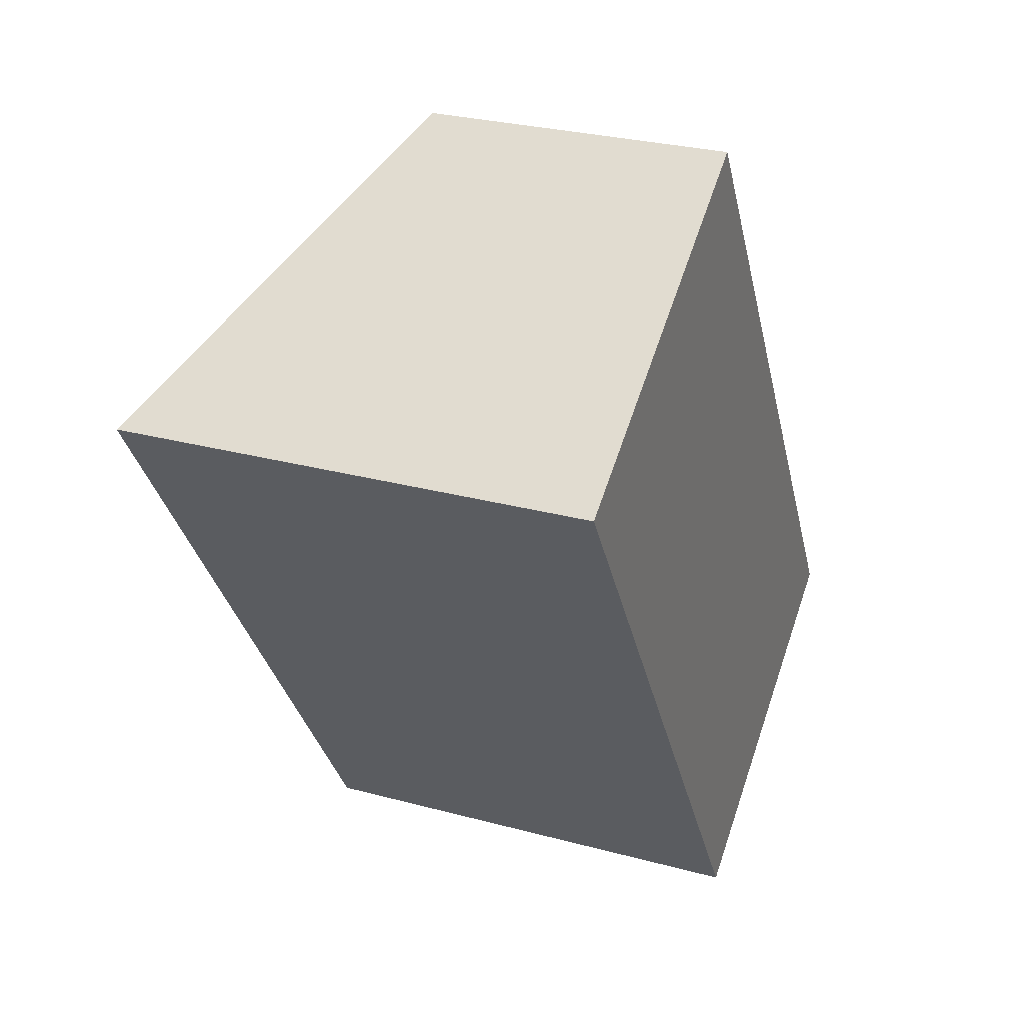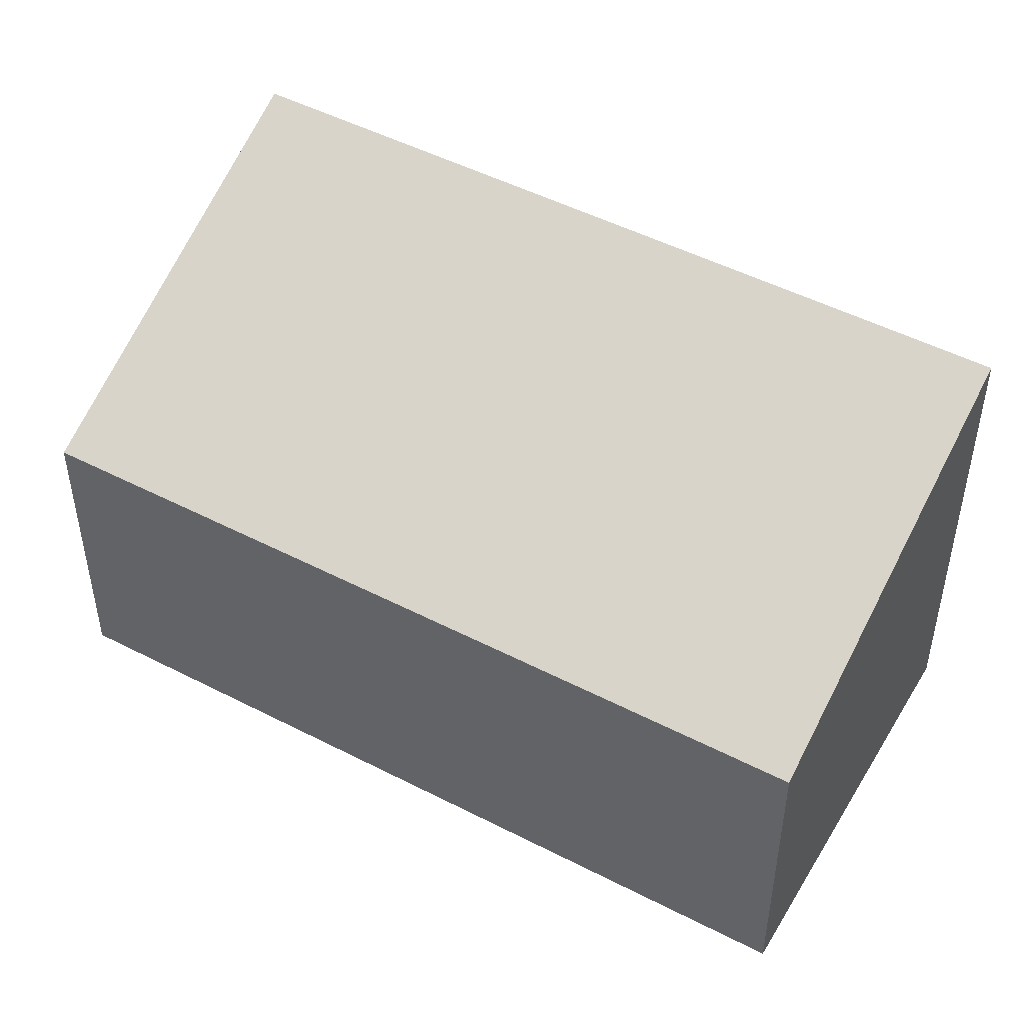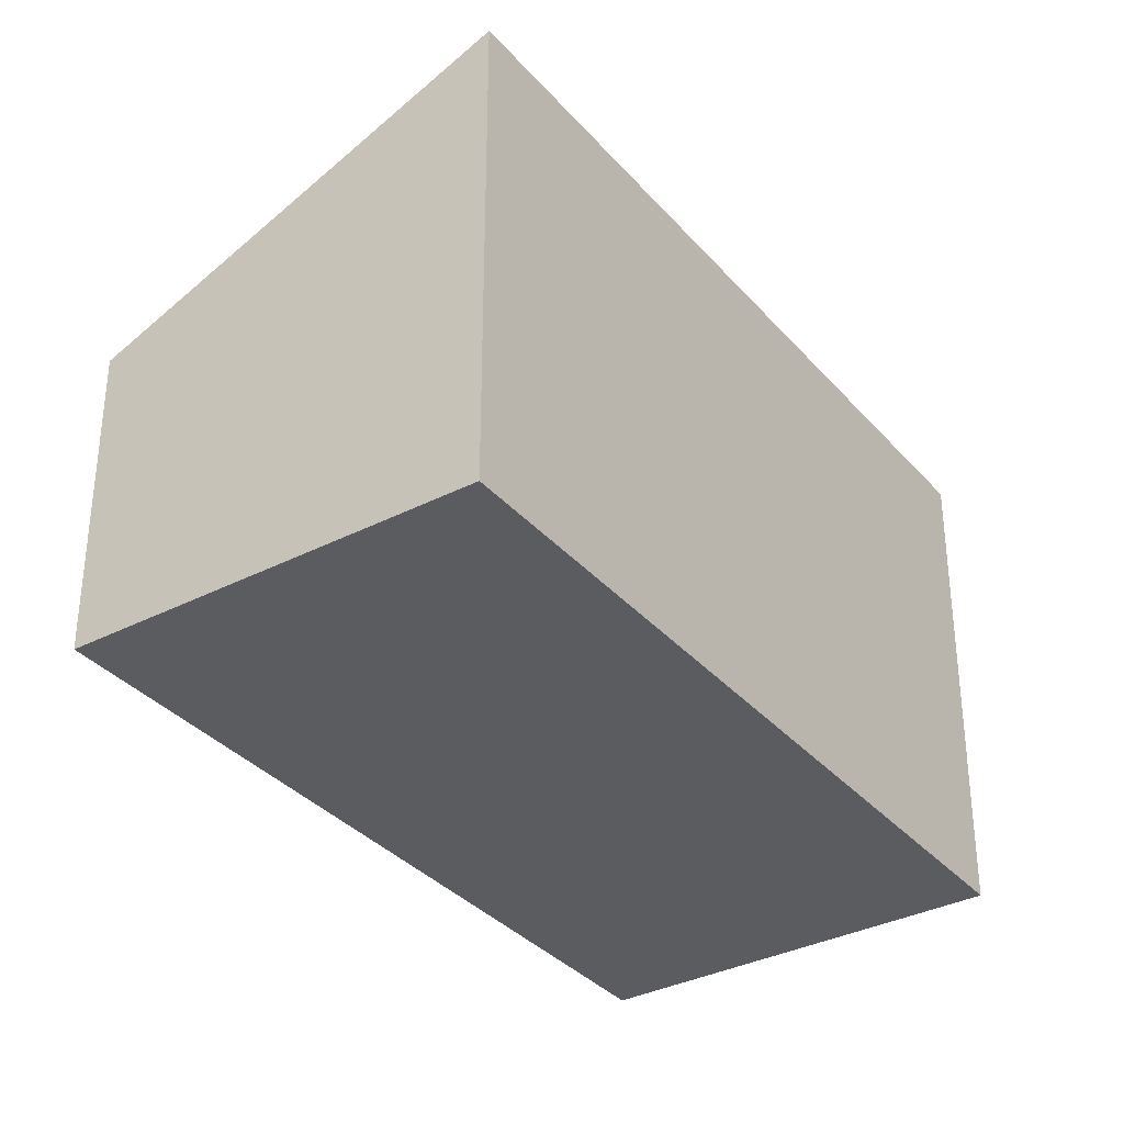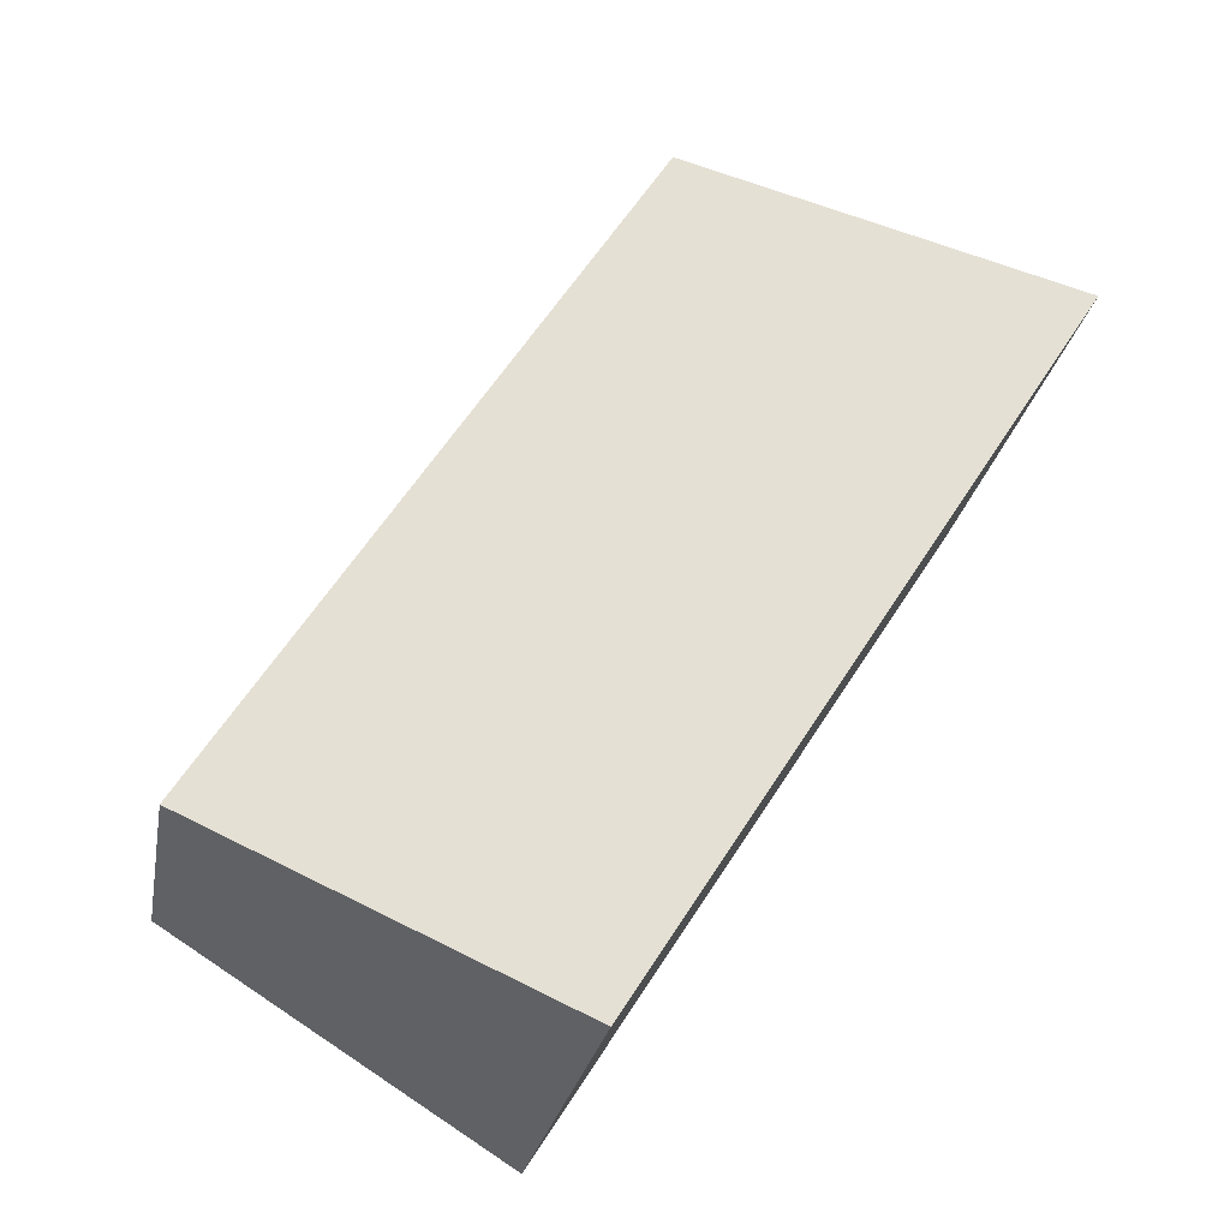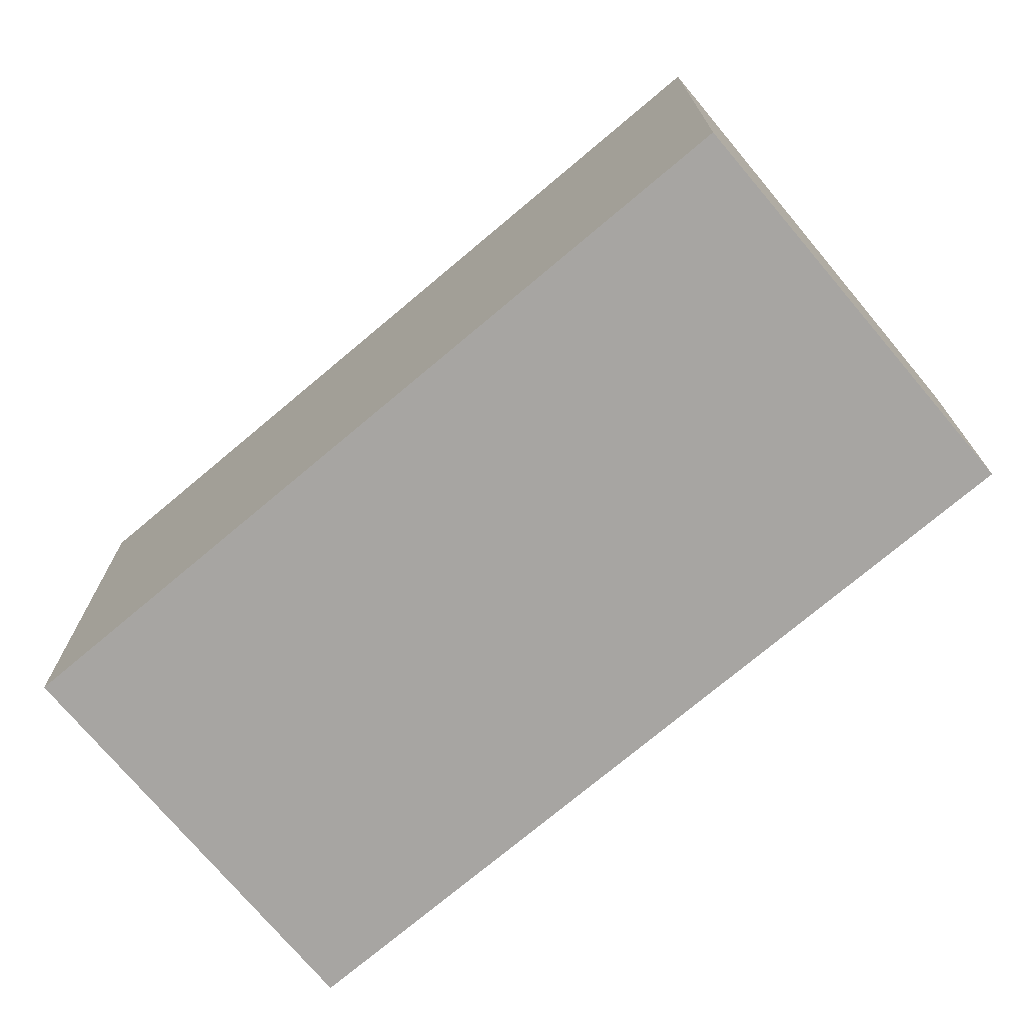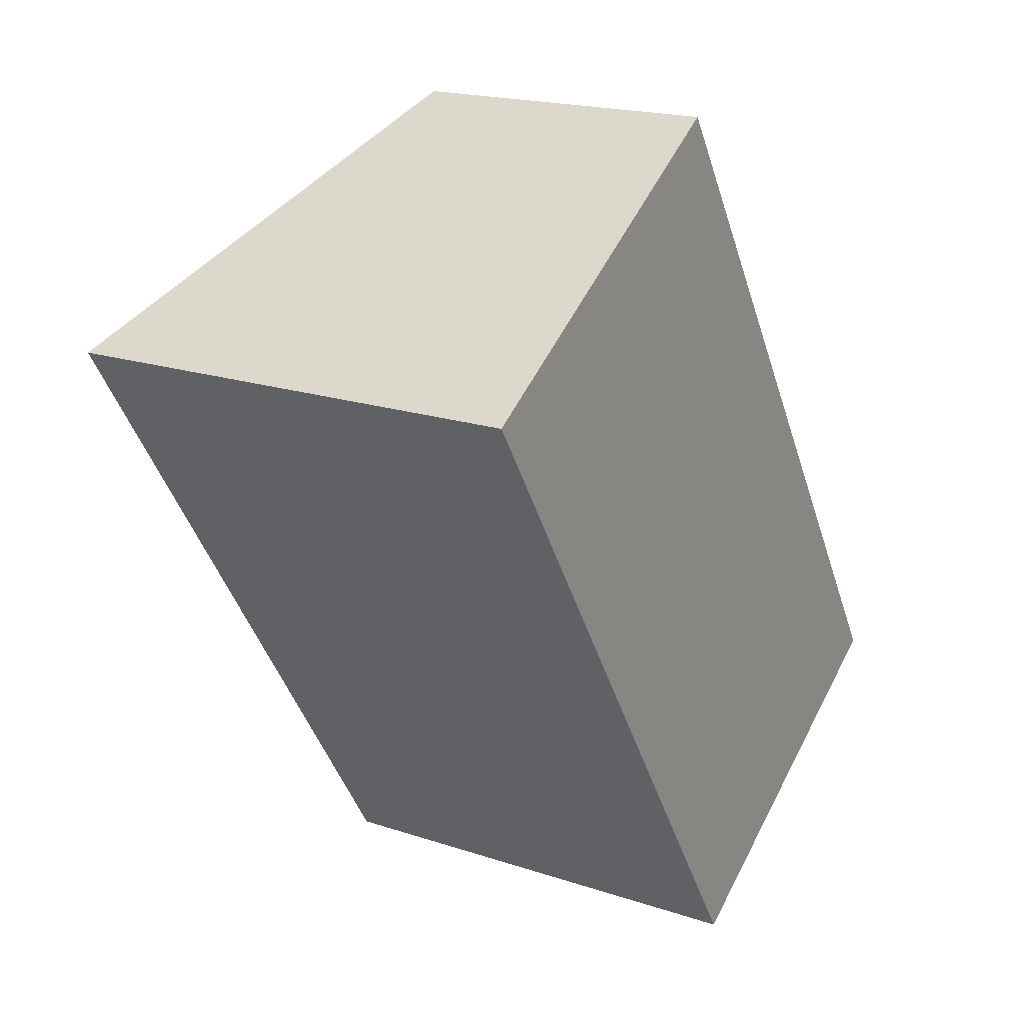
<metadata>
{"format":"obj","ext":"obj","renderer":"f3d","projection":"perspective","resolution":1024,"background":"white","views":[{"elev":28.2,"azim":-67.7,"up":"+Z"},{"elev":49.4,"azim":87.3,"up":"+Y"},{"elev":-34.5,"azim":-177.8,"up":"+Y"},{"elev":-24.9,"azim":170.1,"up":"+Z"},{"elev":-73.9,"azim":-82.3,"up":"+Y"},{"elev":19.0,"azim":-57.7,"up":"+Z"}]}
</metadata>
<code>
v  0 3.353 2.053e-16
v  5.545 2.144 -3.302
v  3.087 3.353 -4.863
v  2.458 2.144 1.561
v  3.087 2.978e-16 -4.863
v  0 0 0
v  2.458 -9.558e-17 1.561
v  5.545 2.022e-16 -3.302
g defaultobject
f 1 2 3
f 2 1 4
f 5 1 3
f 1 5 6
f 6 4 1
f 4 6 7
f 7 2 4
f 2 7 8
f 2 5 3
f 5 2 8
f 8 6 5
f 6 8 7

</code>
